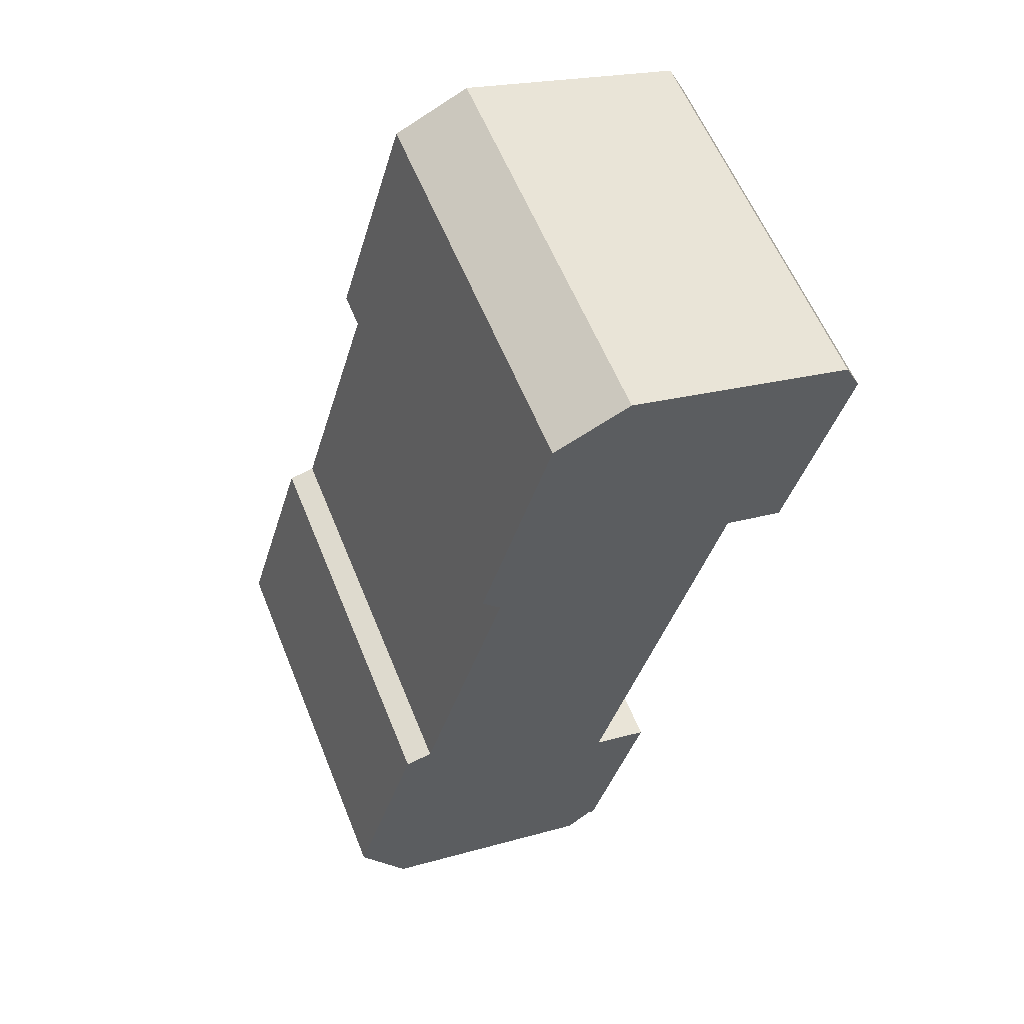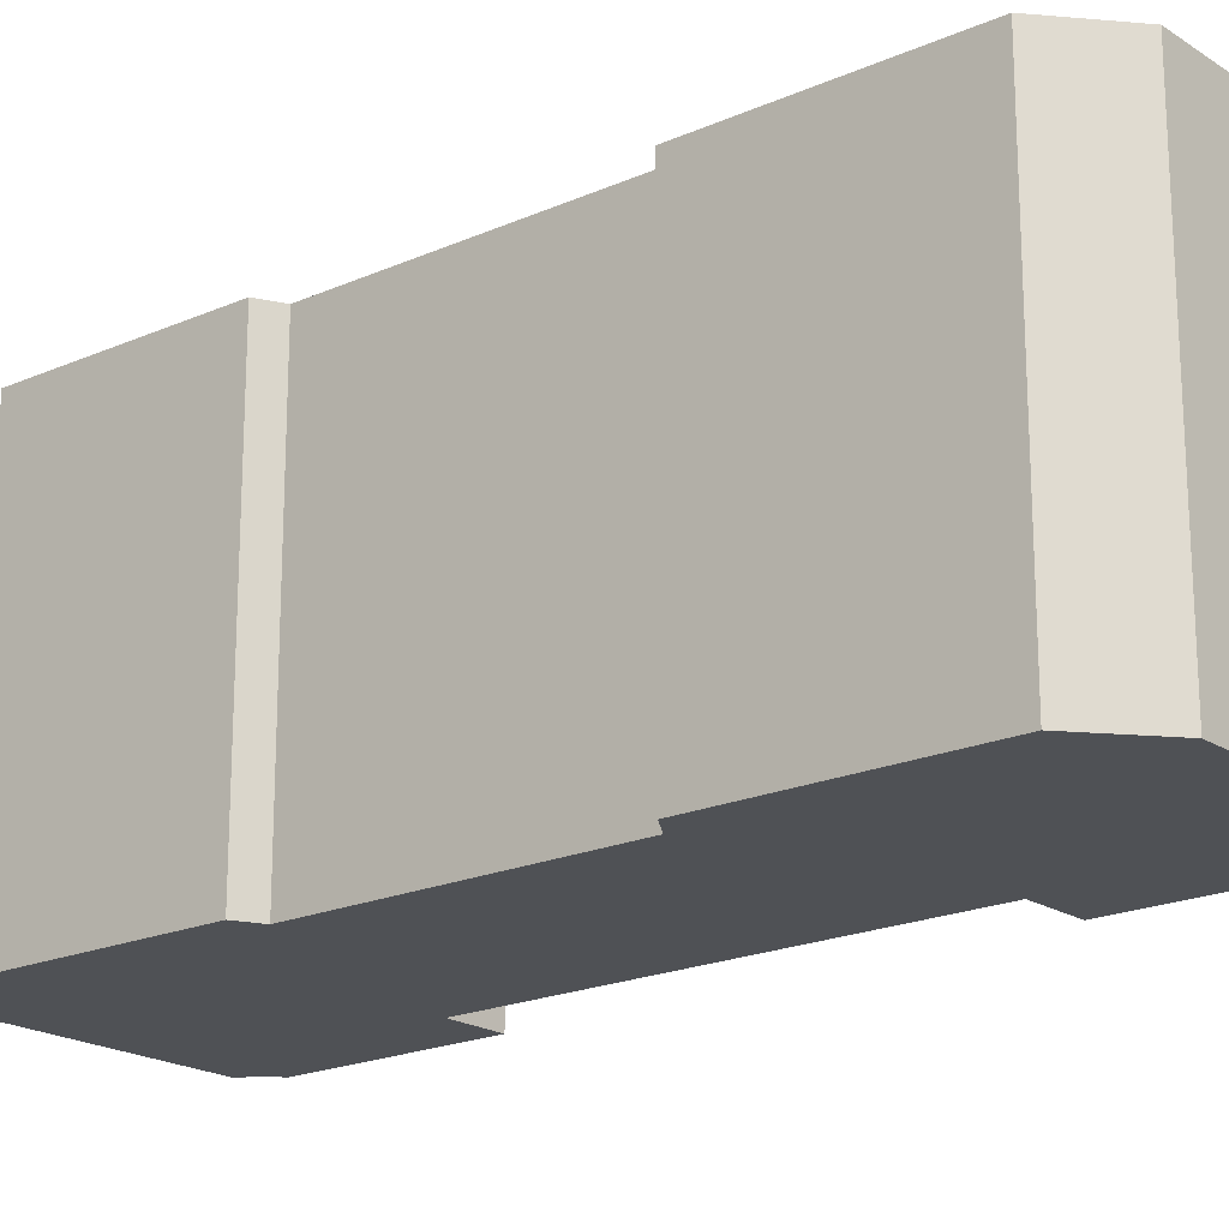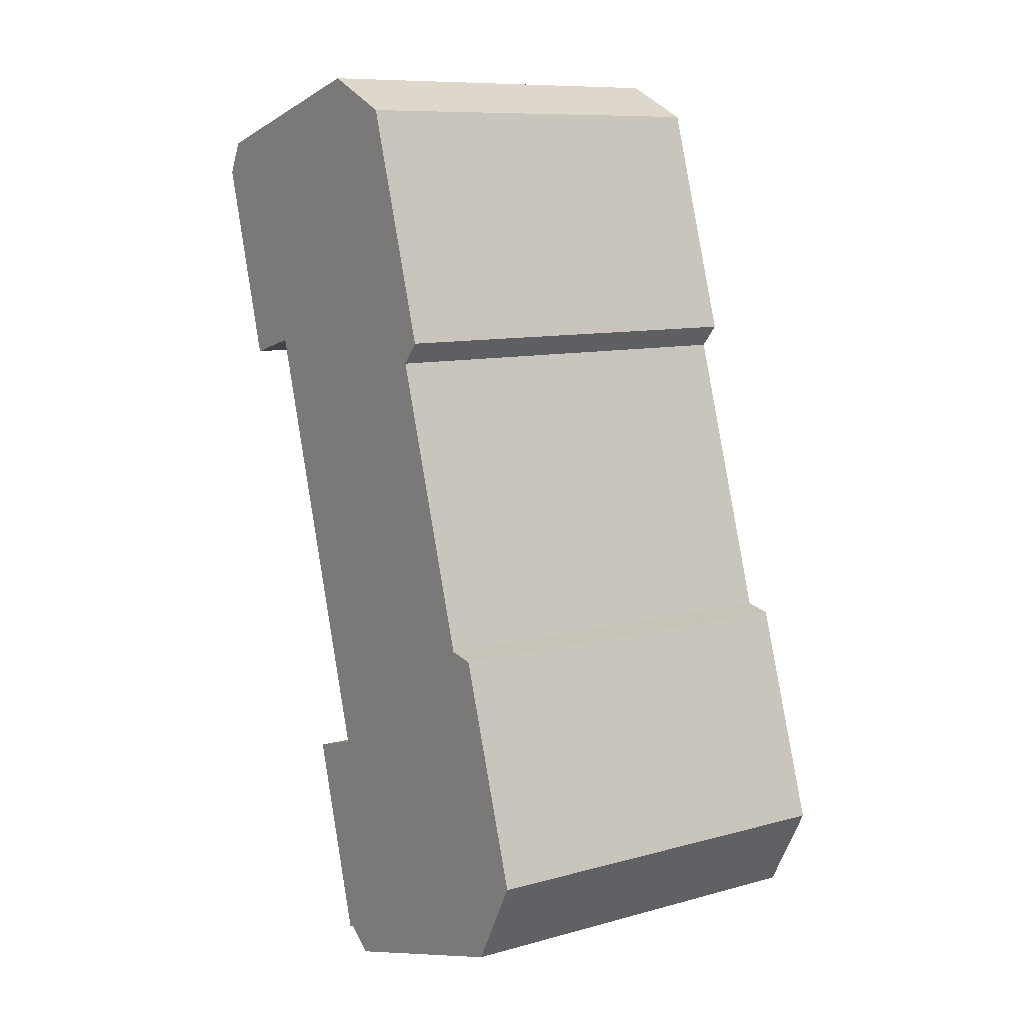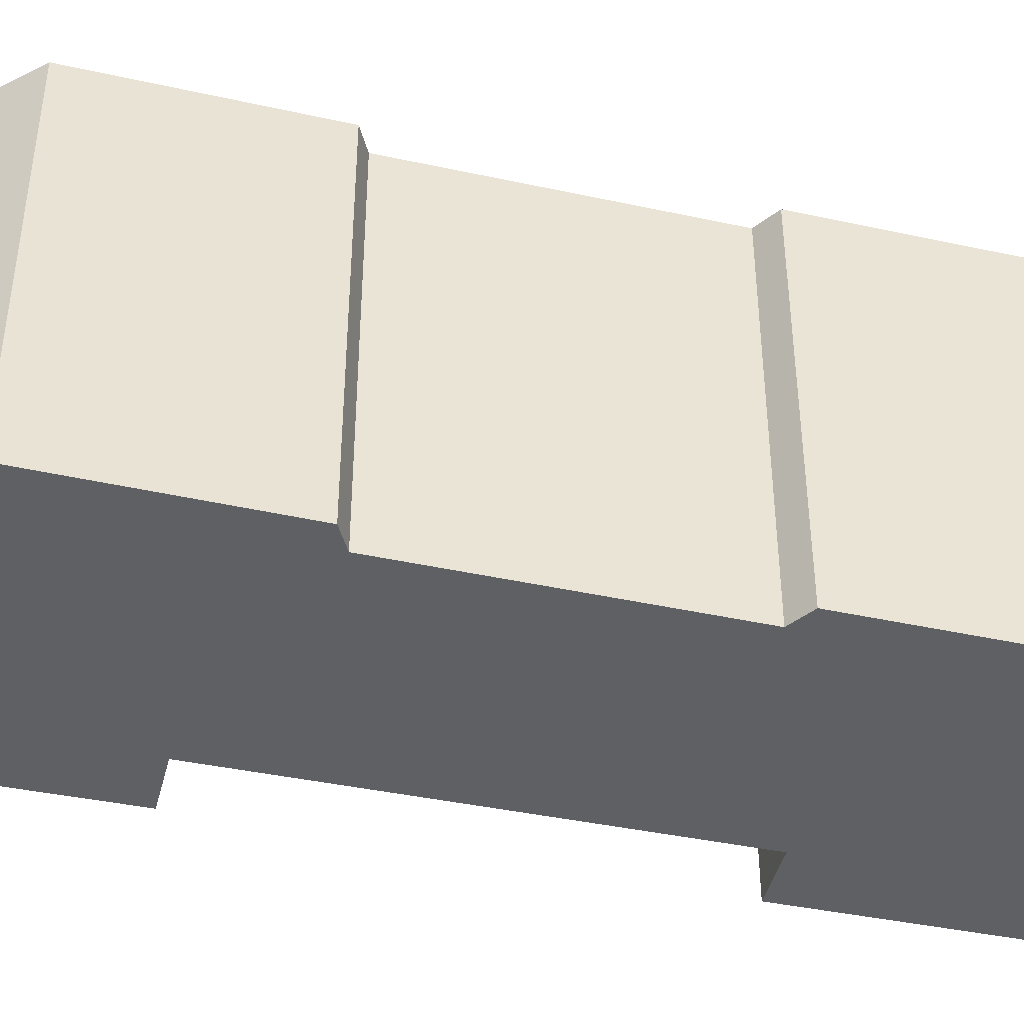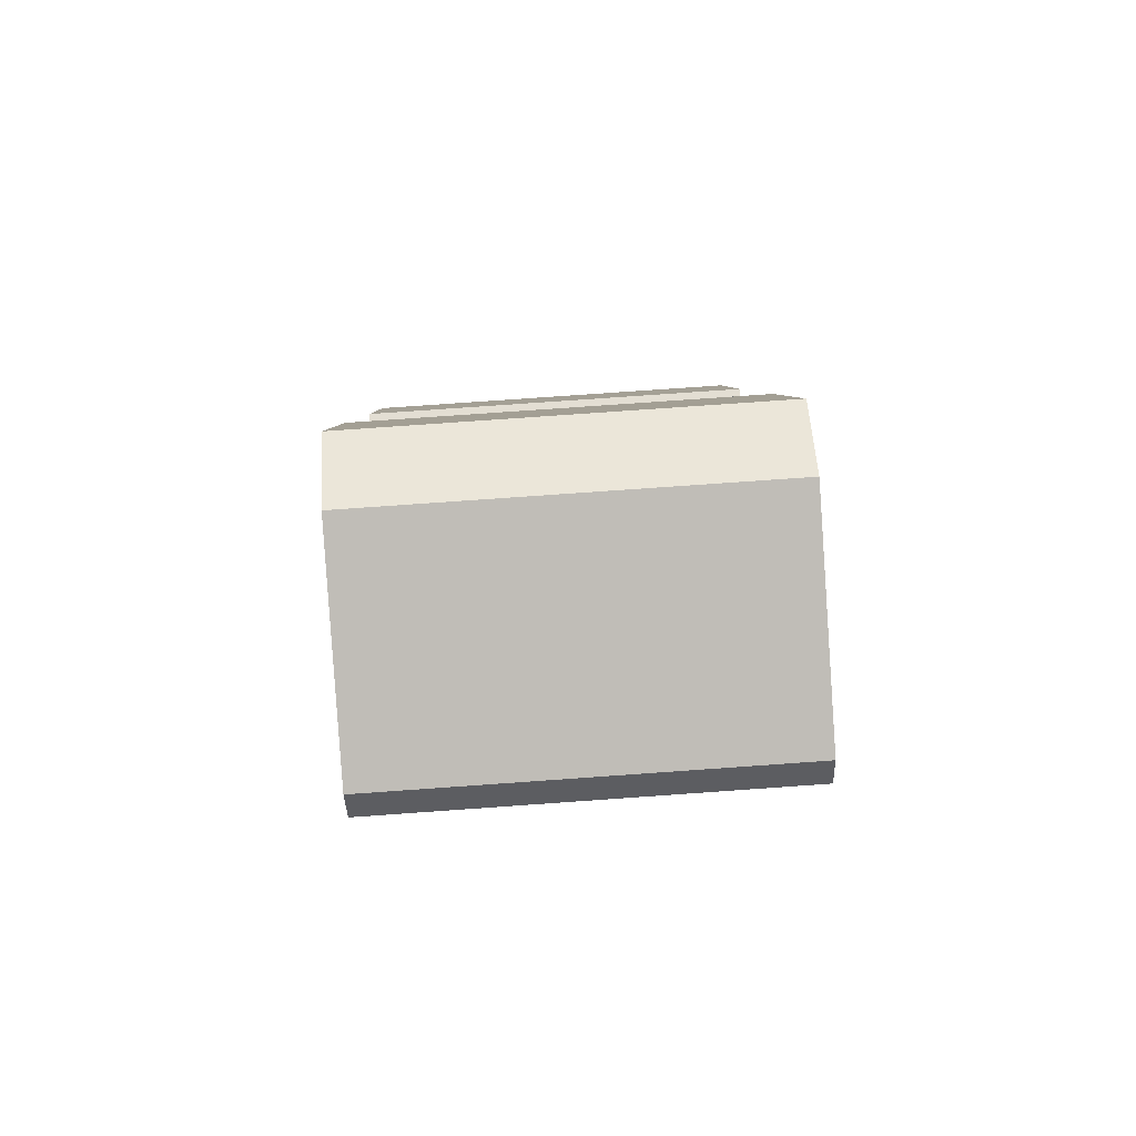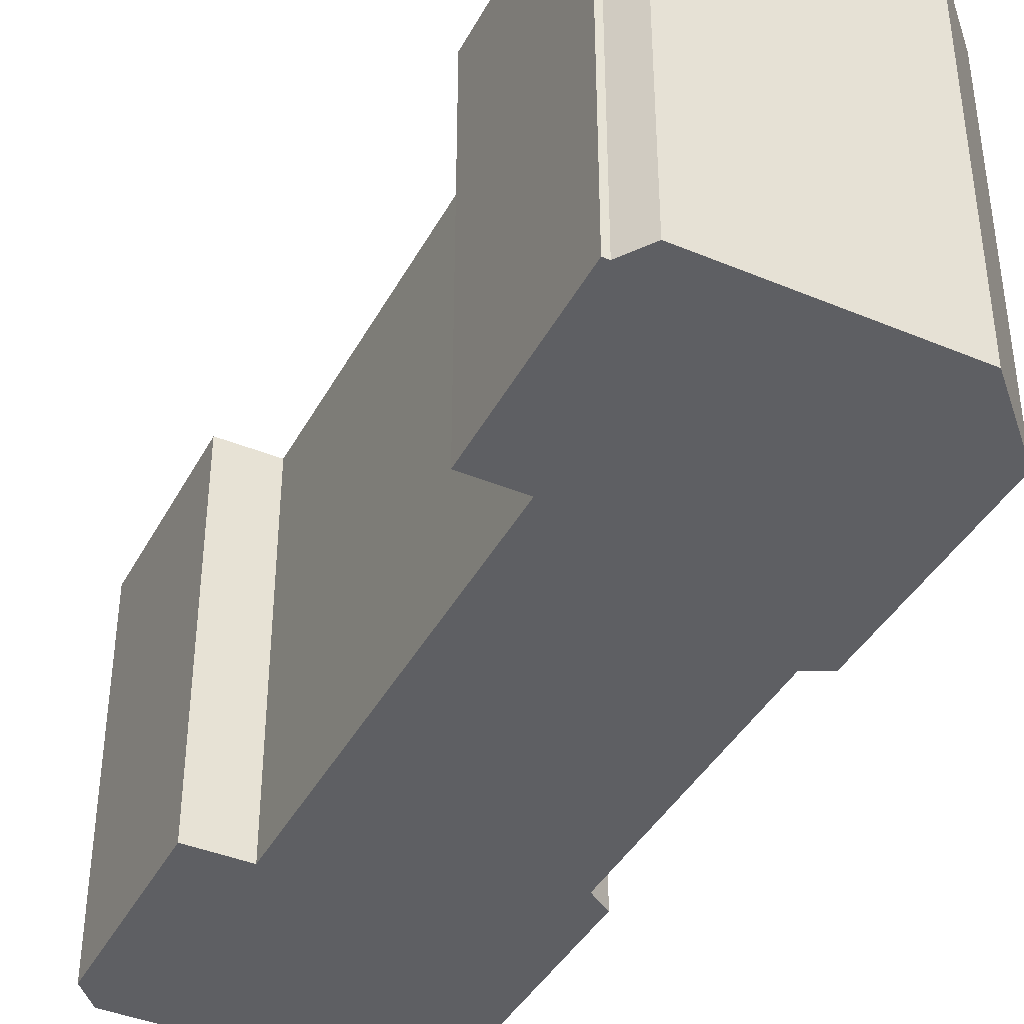
<metadata>
{"format":"obj","ext":"obj","renderer":"f3d","projection":"perspective","resolution":1024,"background":"white","views":[{"elev":59.2,"azim":-21.9,"up":"+Z"},{"elev":-19.8,"azim":-34.0,"up":"+Y"},{"elev":9.5,"azim":-125.7,"up":"+Z"},{"elev":-43.4,"azim":-87.8,"up":"+Y"},{"elev":78.8,"azim":86.0,"up":"+Z"},{"elev":-41.3,"azim":169.6,"up":"+Y"}]}
</metadata>
<code>
v  33.54 -2.654e-15 43.34
v  26.35 -1.953e-15 31.9
v  30 -1.89e-15 30.87
v  11 -1.923e-15 31.4
v  9.873 -2.004e-15 32.73
v  11.43 -2.323e-15 37.94
v  13.05 -2.654e-15 43.34
v  32.56 -2.776e-15 45.33
v  18.81 -3.018e-15 49.28
v  14.19 -2.886e-15 47.14
v  5.754 -8.459e-16 13.82
v  18.65 -3.072e-16 5.017
v  7.584 -1.221e-15 19.95
v  9.242 -1.562e-15 25.5
v  22.1 -2.455e-16 4.01
v  18.3 4.952e-16 -8.087
v  18.68 5.02e-16 -8.198
v  12.09 4.905e-16 -8.01
v  3.123 3.266e-16 -5.334
v  2.836 3.214e-16 -5.249
v  0 0 0
v  4.108 -8.249e-16 13.47
v  16.73 5.755e-16 -9.398
v  30 24.81 30.86
v  32.56 24.81 45.33
v  33.54 24.81 43.34
v  18.81 24.81 49.28
v  26.35 24.81 31.9
v  18.65 24.81 5.017
v  14.19 24.81 47.14
v  13.05 24.81 43.34
v  11.43 24.81 37.94
v  11 24.81 31.4
v  9.874 24.81 32.73
v  18.68 24.81 -8.199
v  22.1 24.81 4.009
v  9.242 24.81 25.5
v  18.3 24.81 -8.088
v  16.73 24.81 -9.399
v  7.584 24.81 19.95
v  12.09 24.81 -8.011
v  5.754 24.81 13.81
v  3.124 24.81 -5.335
v  4.109 24.81 13.47
v  0.0005294 24.81 -0.000784
v  2.836 24.81 -5.249
g defaultobject
f 1 2 3
f 2 1 4
f 4 1 5
f 5 1 6
f 6 1 7
f 7 1 8
f 7 8 9
f 7 9 10
f 2 11 12
f 11 2 13
f 13 2 14
f 14 2 4
f 15 16 17
f 16 15 18
f 18 15 19
f 19 15 20
f 20 15 21
f 21 15 12
f 21 12 22
f 22 12 11
f 18 23 16
f 24 25 26
f 25 24 27
f 27 24 28
f 27 28 29
f 27 29 30
f 30 29 31
f 31 29 32
f 32 29 33
f 32 33 34
f 35 29 36
f 29 35 33
f 33 35 37
f 37 35 38
f 37 38 39
f 37 39 40
f 40 39 41
f 40 41 42
f 42 41 43
f 42 43 44
f 44 43 45
f 45 43 46
f 15 29 12
f 29 15 36
f 17 36 15
f 36 17 35
f 38 17 16
f 17 38 35
f 23 38 16
f 38 23 39
f 41 23 18
f 23 41 39
f 43 18 19
f 18 43 41
f 46 19 20
f 19 46 43
f 45 20 21
f 20 45 46
f 44 21 22
f 21 44 45
f 11 44 22
f 44 11 42
f 40 11 13
f 11 40 42
f 37 13 14
f 13 37 40
f 33 14 4
f 14 33 37
f 34 4 5
f 4 34 33
f 32 5 6
f 5 32 34
f 31 6 7
f 6 31 32
f 30 7 10
f 7 30 31
f 9 30 10
f 30 9 27
f 8 27 9
f 27 8 25
f 1 25 8
f 25 1 26
f 3 26 1
f 26 3 24
f 28 3 2
f 3 28 24
f 12 28 2
f 28 12 29

</code>
